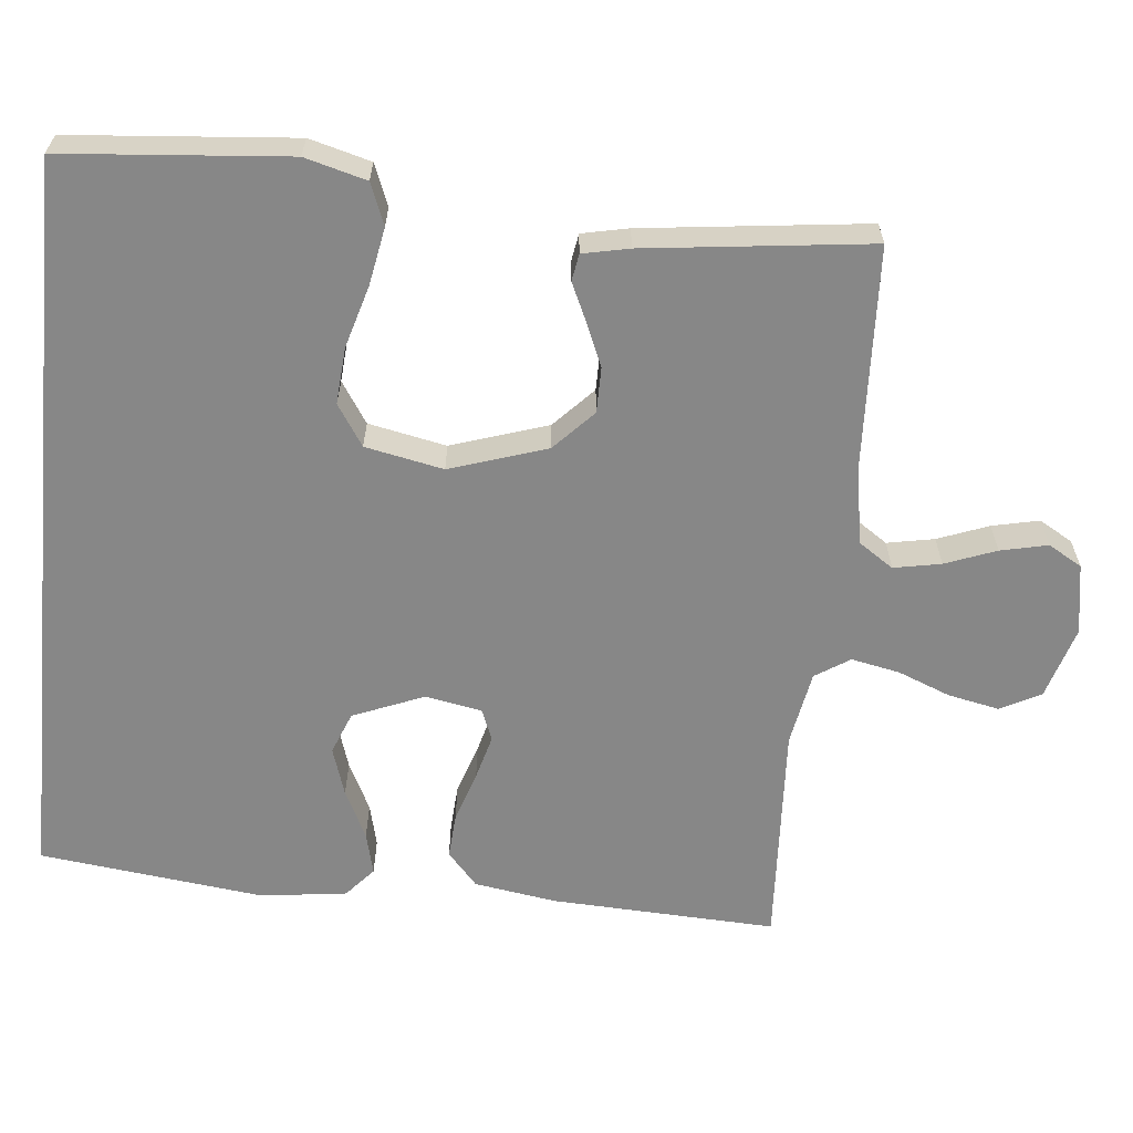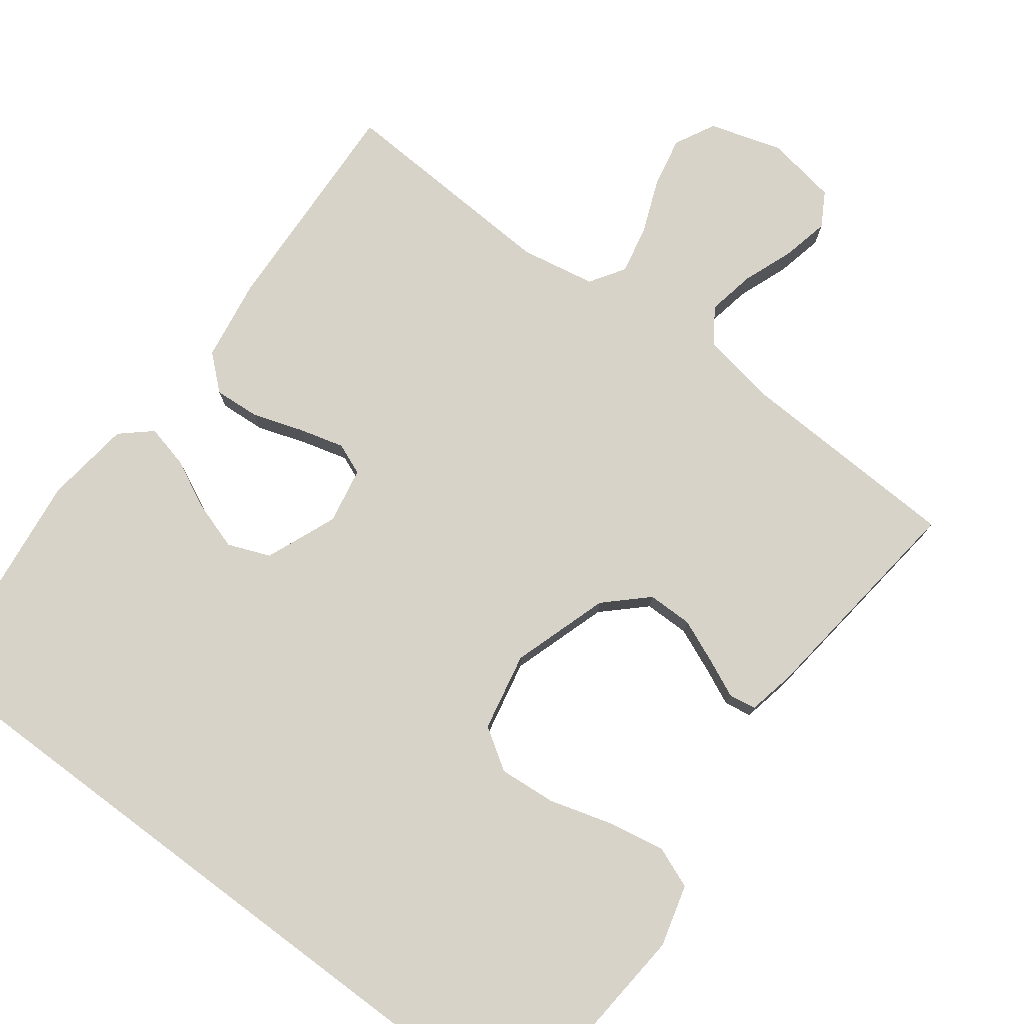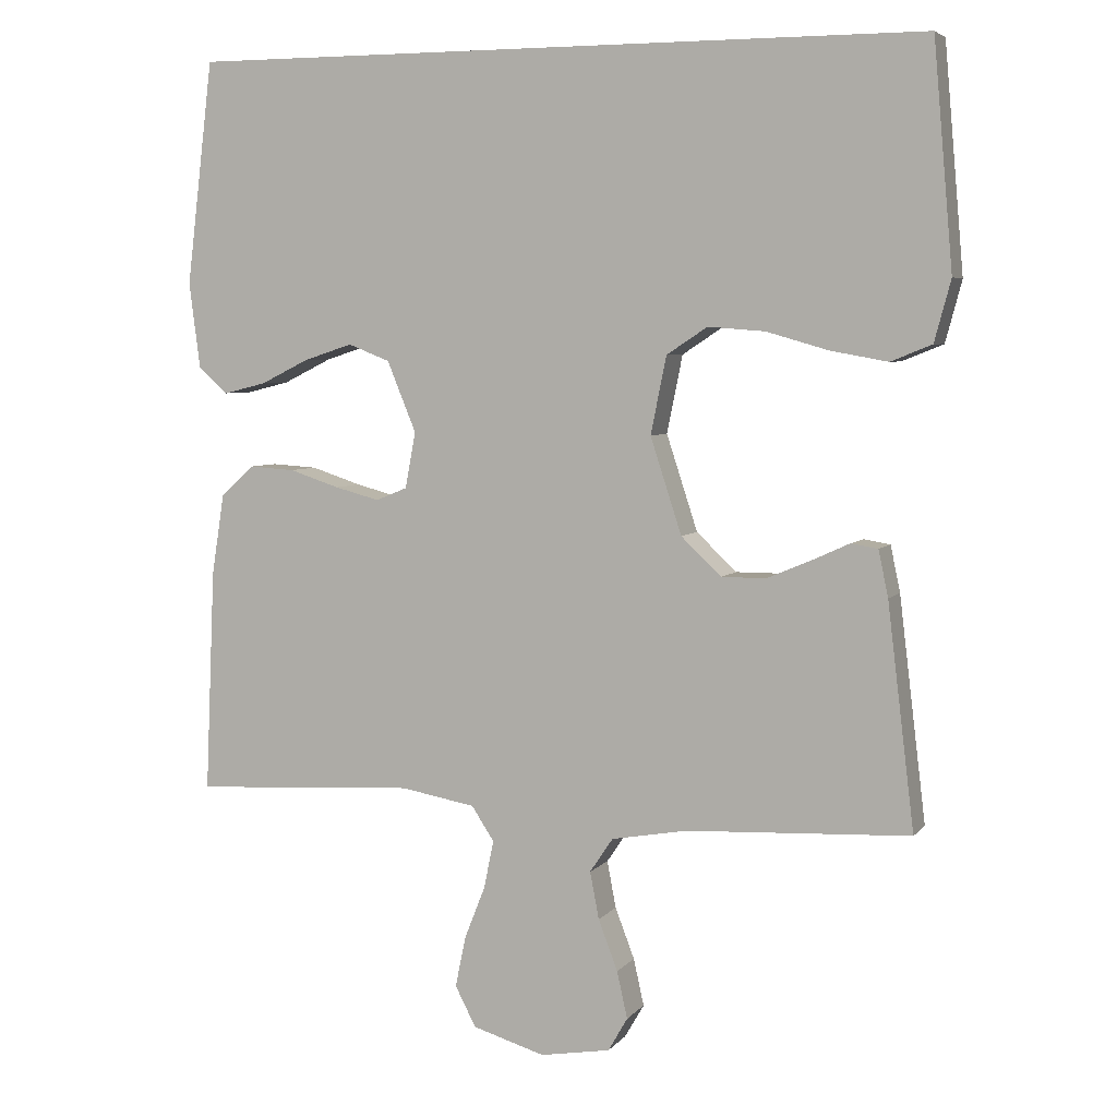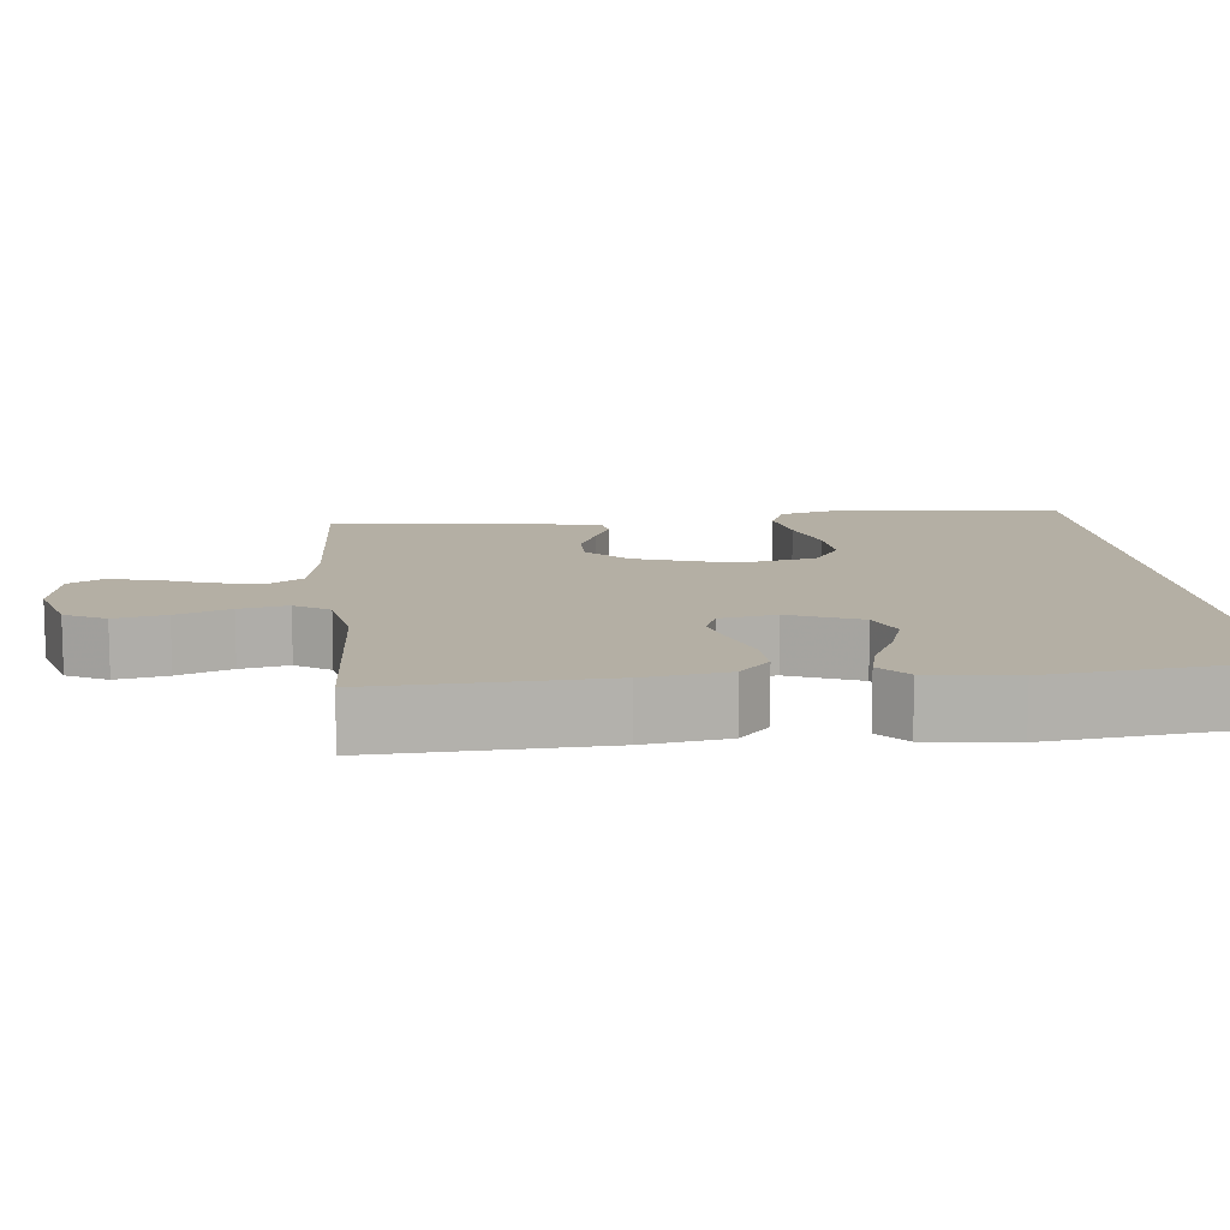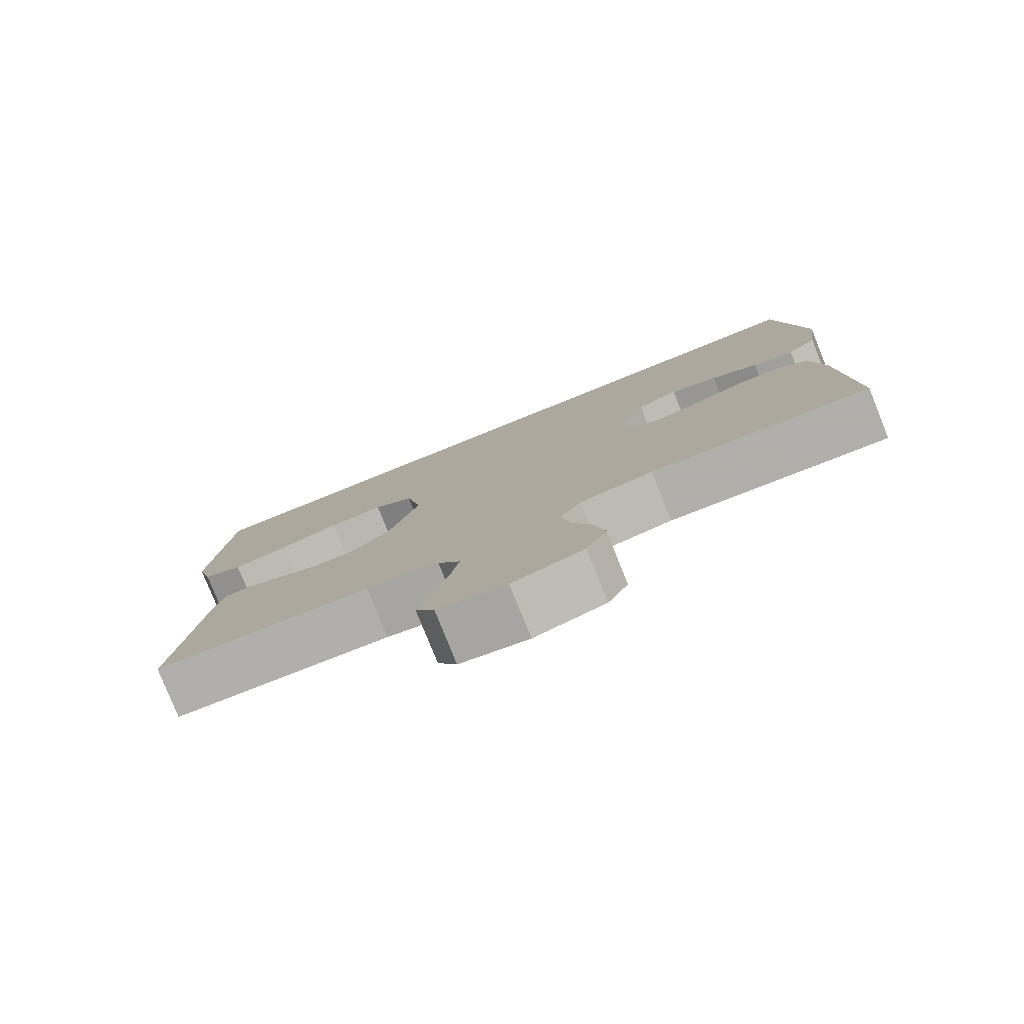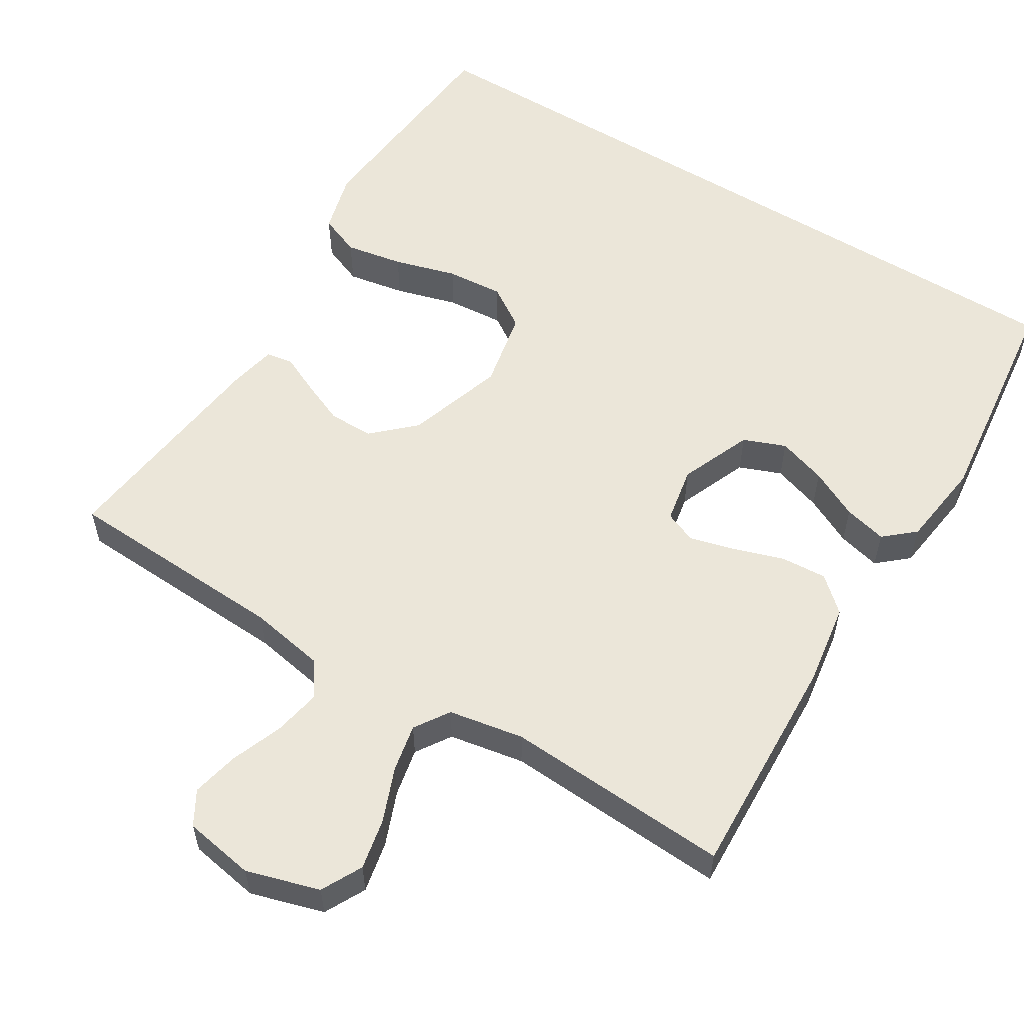
<metadata>
{"format":"obj","ext":"obj","renderer":"f3d","projection":"perspective","resolution":1024,"background":"white","views":[{"elev":-62.4,"azim":84.3,"up":"+Y"},{"elev":76.8,"azim":36.8,"up":"+Y"},{"elev":5.1,"azim":20.1,"up":"+Z"},{"elev":11.3,"azim":-96.0,"up":"+Y"},{"elev":-79.7,"azim":-158.1,"up":"+Z"},{"elev":56.6,"azim":-148.3,"up":"+Y"}]}
</metadata>
<code>
v -0.5 0.07 -0.5
v -0.487 0.07 -0.2
v -0.47 0.07 -0.09
v -0.425 0.07 -0.05
v -0.364 0.07 -0.054
v -0.297 0.07 -0.076
v -0.237 0.07 -0.092
v -0.195 0.07 -0.075
v -0.181 0.07 0
v -0.22 0.07 0.095
v -0.276 0.07 0.117
v -0.341 0.07 0.096
v -0.406 0.07 0.064
v -0.463 0.07 0.05
v -0.503 0.07 0.085
v -0.518 0.07 0.2
v -0.482 0.07 0.5
v 0.513 0.07 0.5
v 0.539 0.07 0.2
v 0.517 0.07 0.118
v 0.462 0.07 0.096
v 0.385 0.07 0.11
v 0.302 0.07 0.134
v 0.226 0.07 0.14
v 0.171 0.07 0.104
v 0.15 0.07 0
v 0.192 0.07 -0.129
v 0.246 0.07 -0.18
v 0.306 0.07 -0.18
v 0.365 0.07 -0.155
v 0.415 0.07 -0.132
v 0.451 0.07 -0.138
v 0.464 0.07 -0.2
v 0.5 0.07 -0.5
v 0.2 0.07 -0.514
v 0.099 0.07 -0.532
v 0.068 0.07 -0.578
v 0.08 0.07 -0.641
v 0.106 0.07 -0.709
v 0.12 0.07 -0.772
v 0.094 0.07 -0.817
v 0 0.07 -0.833
v -0.097 0.07 -0.804
v -0.125 0.07 -0.75
v -0.111 0.07 -0.682
v -0.083 0.07 -0.611
v -0.07 0.07 -0.547
v -0.1 0.07 -0.501
v -0.2 0.07 -0.483
v -0.5 0 -0.5
v -0.487 0 -0.2
v -0.47 0 -0.09
v -0.425 0 -0.05
v -0.364 0 -0.054
v -0.297 0 -0.076
v -0.237 0 -0.092
v -0.195 0 -0.075
v -0.181 0 0
v -0.22 0 0.095
v -0.276 0 0.117
v -0.341 0 0.096
v -0.406 0 0.064
v -0.463 0 0.05
v -0.503 0 0.085
v -0.518 0 0.2
v -0.482 0 0.5
v 0.513 0 0.5
v 0.539 0 0.2
v 0.517 0 0.118
v 0.462 0 0.096
v 0.385 0 0.11
v 0.302 0 0.134
v 0.226 0 0.14
v 0.171 0 0.104
v 0.15 0 0
v 0.192 0 -0.129
v 0.246 0 -0.18
v 0.306 0 -0.18
v 0.365 0 -0.155
v 0.415 0 -0.132
v 0.451 0 -0.138
v 0.464 0 -0.2
v 0.5 0 -0.5
v 0.2 0 -0.514
v 0.099 0 -0.532
v 0.068 0 -0.578
v 0.08 0 -0.641
v 0.106 0 -0.709
v 0.12 0 -0.772
v 0.094 0 -0.817
v 0 0 -0.833
v -0.097 0 -0.804
v -0.125 0 -0.75
v -0.111 0 -0.682
v -0.083 0 -0.611
v -0.07 0 -0.547
v -0.1 0 -0.501
v -0.2 0 -0.483
f 43 44 45 46
f 43 46 47
f 42 43 47
f 41 42 47
f 38 39 40 41
f 37 38 41 47
f 36 37 47 48
f 32 33 34 35
f 30 31 32 35
f 29 30 35 36
f 28 29 36 48
f 20 21 22 23
f 20 23 24
f 19 20 24
f 18 19 24
f 17 18 24 25
f 12 13 14 15
f 11 12 15 16
f 3 4 5 6
f 3 6 7
f 49 1 2 3
f 49 3 7
f 27 28 48 49
f 26 27 49 7
f 11 16 17 25
f 10 11 25 26
f 9 10 26
f 8 9 26
f 7 8 26
f 95 94 93 92
f 96 95 92
f 96 92 91
f 96 91 90
f 90 89 88 87
f 96 90 87 86
f 97 96 86 85
f 84 83 82 81
f 84 81 80 79
f 85 84 79 78
f 97 85 78 77
f 72 71 70 69
f 73 72 69
f 73 69 68
f 73 68 67
f 74 73 67 66
f 64 63 62 61
f 65 64 61 60
f 55 54 53 52
f 56 55 52
f 52 51 50 98
f 56 52 98
f 98 97 77 76
f 56 98 76 75
f 74 66 65 60
f 75 74 60 59
f 75 59 58
f 75 58 57
f 75 57 56
f 1 50 51 2
f 2 51 52 3
f 3 52 53 4
f 4 53 54 5
f 5 54 55 6
f 6 55 56 7
f 7 56 57 8
f 8 57 58 9
f 9 58 59 10
f 10 59 60 11
f 11 60 61 12
f 12 61 62 13
f 13 62 63 14
f 14 63 64 15
f 15 64 65 16
f 16 65 66 17
f 17 66 67 18
f 18 67 68 19
f 19 68 69 20
f 20 69 70 21
f 21 70 71 22
f 22 71 72 23
f 23 72 73 24
f 24 73 74 25
f 25 74 75 26
f 26 75 76 27
f 27 76 77 28
f 28 77 78 29
f 29 78 79 30
f 30 79 80 31
f 31 80 81 32
f 32 81 82 33
f 33 82 83 34
f 34 83 84 35
f 35 84 85 36
f 36 85 86 37
f 37 86 87 38
f 38 87 88 39
f 39 88 89 40
f 40 89 90 41
f 41 90 91 42
f 42 91 92 43
f 43 92 93 44
f 44 93 94 45
f 45 94 95 46
f 46 95 96 47
f 47 96 97 48
f 48 97 98 49
f 49 98 50 1

</code>
